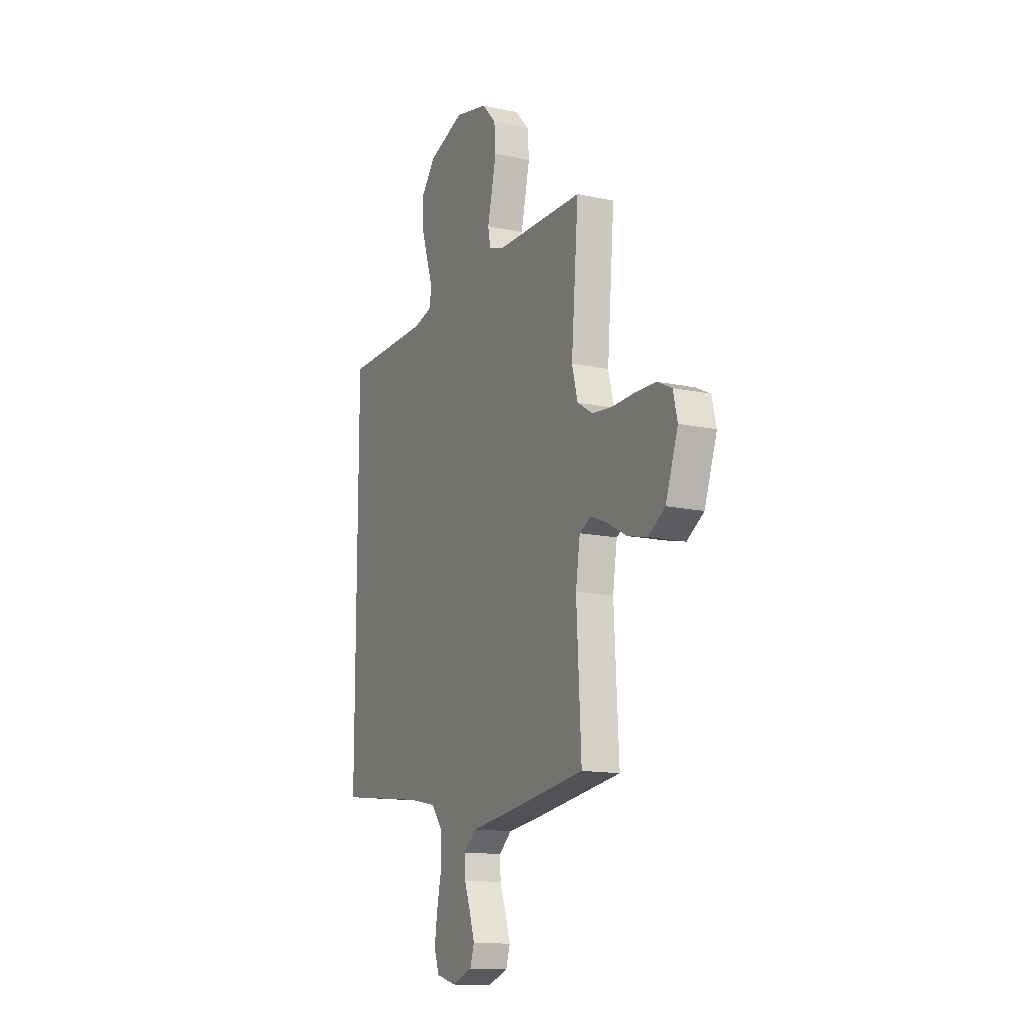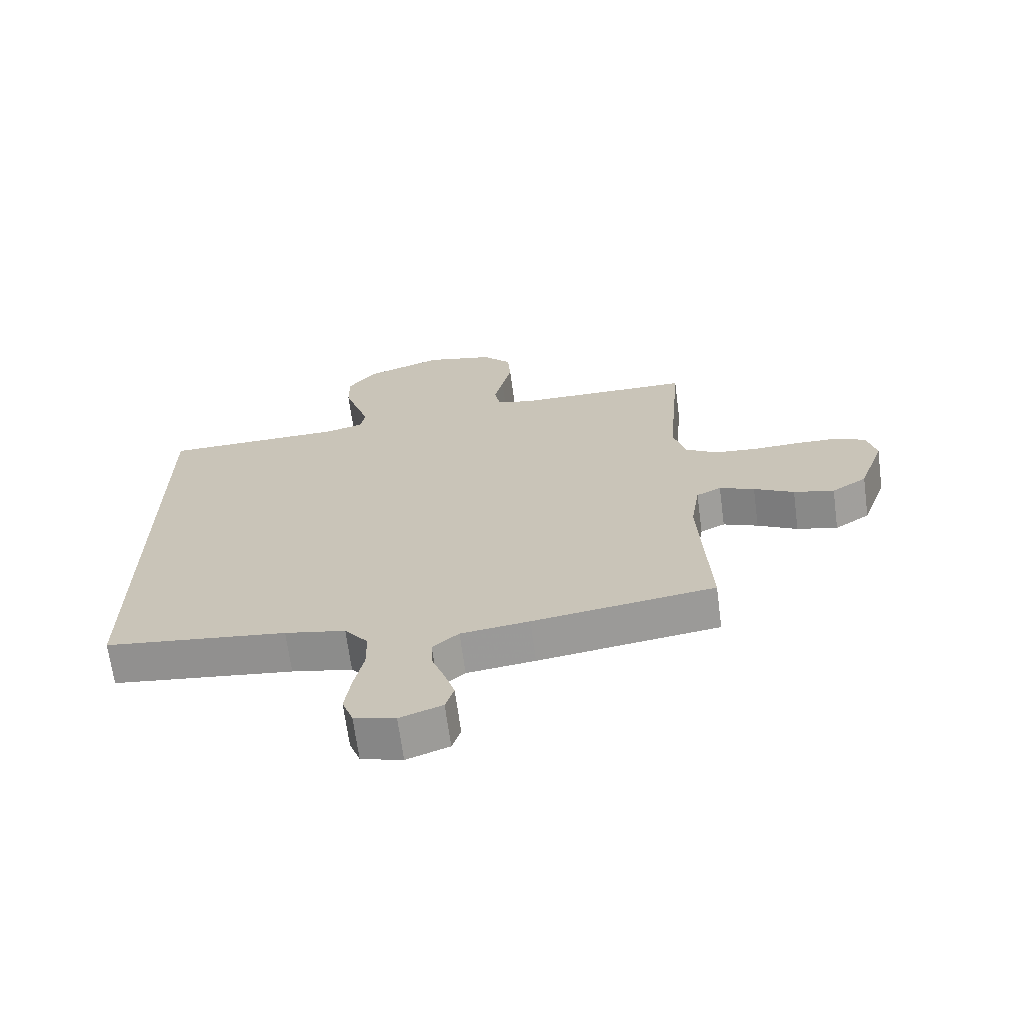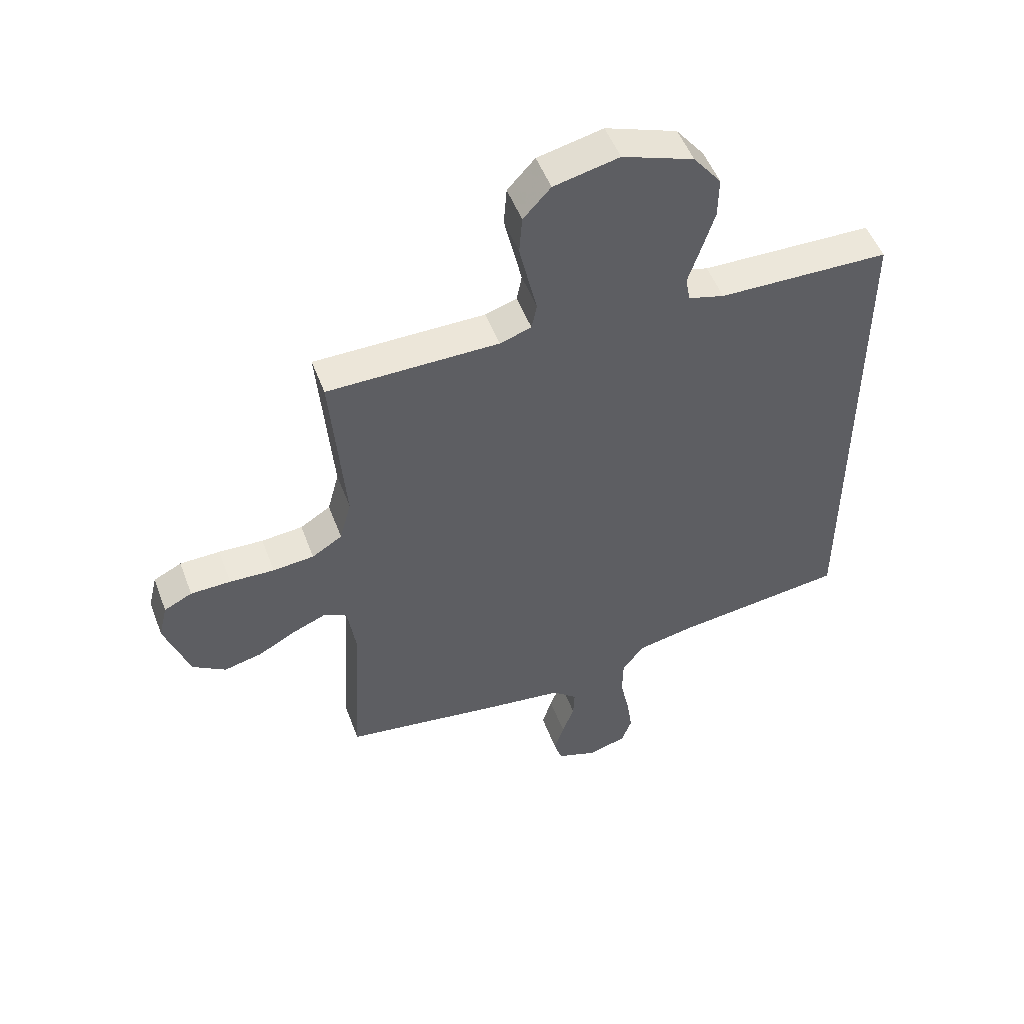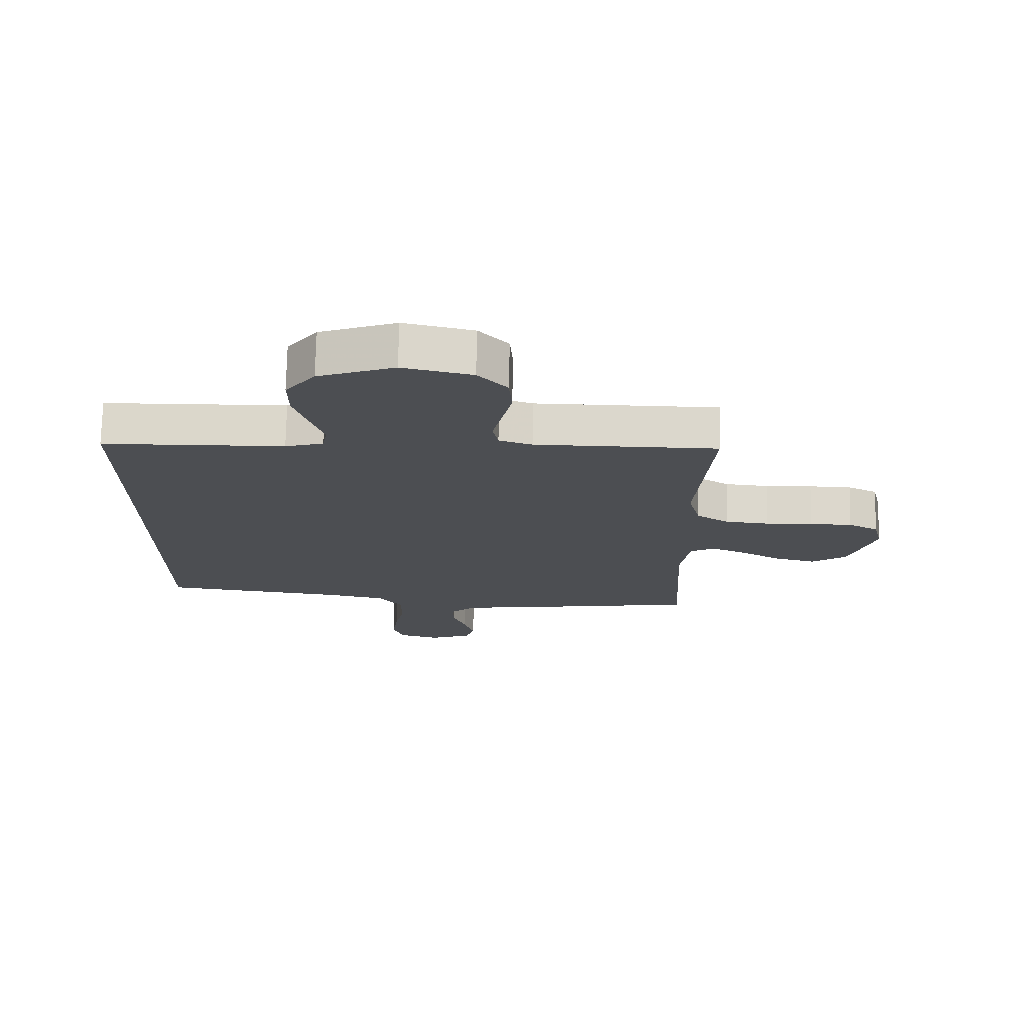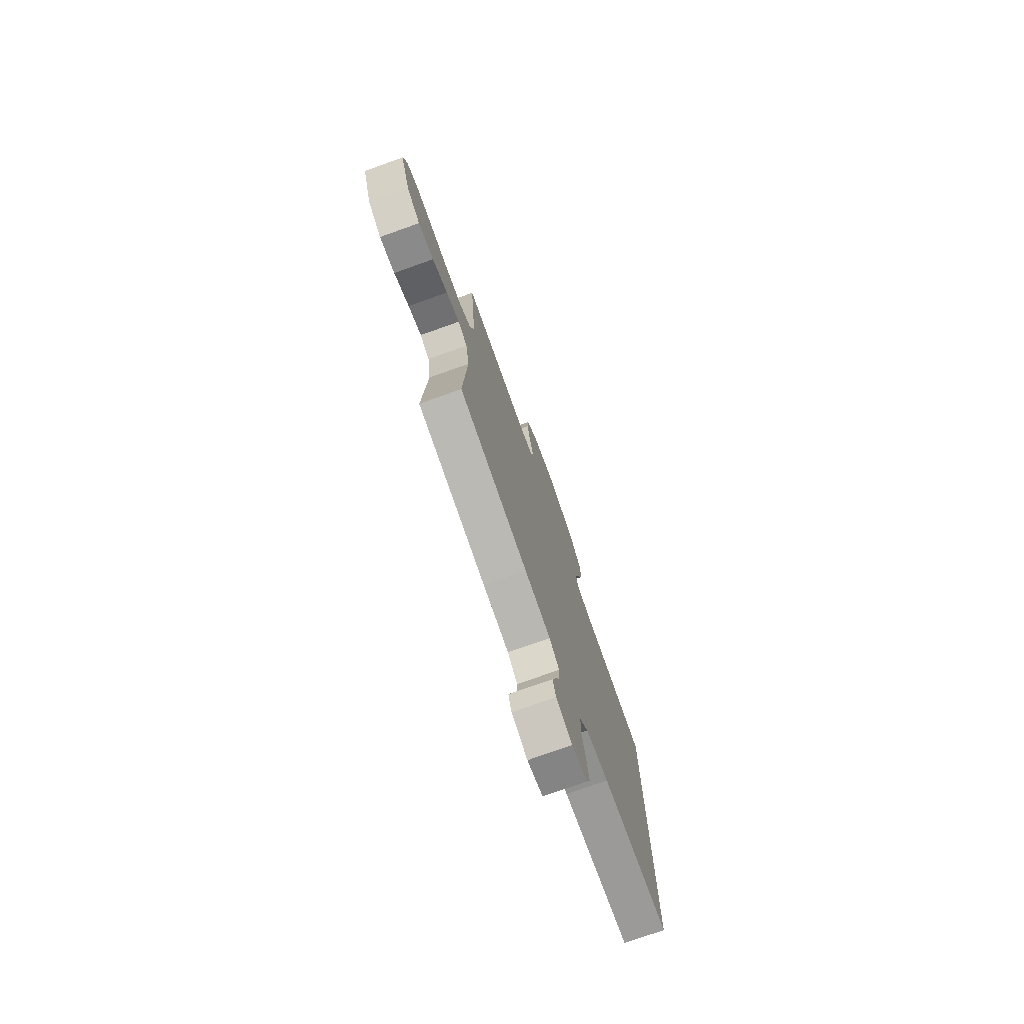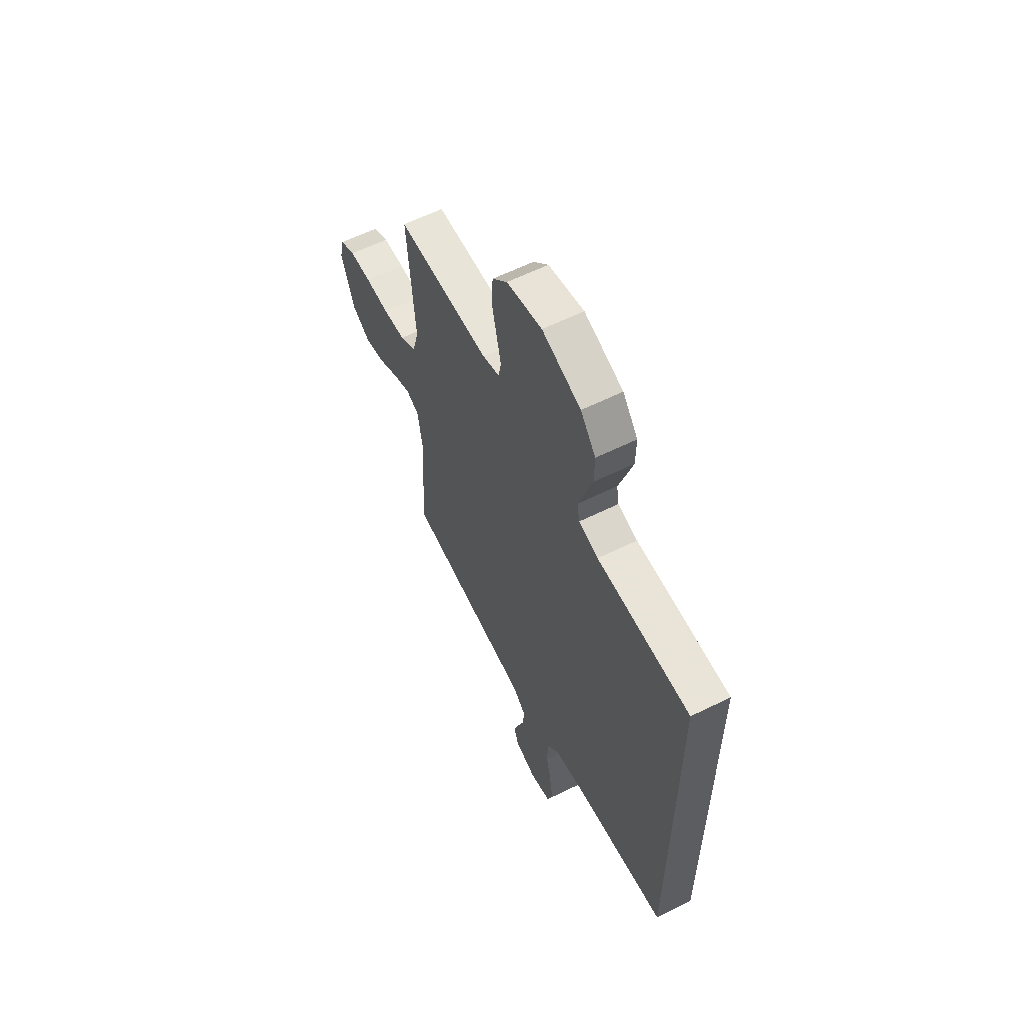
<metadata>
{"format":"obj","ext":"obj","renderer":"f3d","projection":"perspective","resolution":1024,"background":"white","views":[{"elev":-13.9,"azim":-115.7,"up":"+Z"},{"elev":-67.8,"azim":-172.4,"up":"+Z"},{"elev":50.9,"azim":-20.3,"up":"+Z"},{"elev":73.2,"azim":-178.9,"up":"+Z"},{"elev":-75.9,"azim":-70.4,"up":"+Z"},{"elev":60.6,"azim":63.2,"up":"+Z"}]}
</metadata>
<code>
v 0.5 0.07 -0.436
v 0.2 0.07 -0.473
v 0.1 0.07 -0.493
v 0.061 0.07 -0.543
v 0.06 0.07 -0.612
v 0.076 0.07 -0.686
v 0.086 0.07 -0.755
v 0.068 0.07 -0.804
v 0 0.07 -0.823
v -0.07 0.07 -0.798
v -0.084 0.07 -0.754
v -0.067 0.07 -0.7
v -0.046 0.07 -0.643
v -0.044 0.07 -0.593
v -0.087 0.07 -0.556
v -0.2 0.07 -0.542
v -0.5 0.07 -0.5
v -0.484 0.07 -0.2
v -0.499 0.07 -0.103
v -0.54 0.07 -0.083
v -0.598 0.07 -0.107
v -0.664 0.07 -0.143
v -0.731 0.07 -0.159
v -0.789 0.07 -0.122
v -0.832 0.07 0
v -0.817 0.07 0.062
v -0.768 0.07 0.086
v -0.698 0.07 0.088
v -0.62 0.07 0.085
v -0.548 0.07 0.092
v -0.495 0.07 0.125
v -0.475 0.07 0.2
v -0.5 0.07 0.5
v -0.2 0.07 0.503
v -0.145 0.07 0.521
v -0.136 0.07 0.567
v -0.151 0.07 0.631
v -0.167 0.07 0.701
v -0.162 0.07 0.768
v -0.114 0.07 0.82
v 0 0.07 0.846
v 0.125 0.07 0.802
v 0.174 0.07 0.74
v 0.173 0.07 0.668
v 0.15 0.07 0.596
v 0.129 0.07 0.533
v 0.137 0.07 0.489
v 0.2 0.07 0.472
v 0.5 0.07 0.467
v 0.5 0 -0.436
v 0.2 0 -0.473
v 0.1 0 -0.493
v 0.061 0 -0.543
v 0.06 0 -0.612
v 0.076 0 -0.686
v 0.086 0 -0.755
v 0.068 0 -0.804
v 0 0 -0.823
v -0.07 0 -0.798
v -0.084 0 -0.754
v -0.067 0 -0.7
v -0.046 0 -0.643
v -0.044 0 -0.593
v -0.087 0 -0.556
v -0.2 0 -0.542
v -0.5 0 -0.5
v -0.484 0 -0.2
v -0.499 0 -0.103
v -0.54 0 -0.083
v -0.598 0 -0.107
v -0.664 0 -0.143
v -0.731 0 -0.159
v -0.789 0 -0.122
v -0.832 0 0
v -0.817 0 0.062
v -0.768 0 0.086
v -0.698 0 0.088
v -0.62 0 0.085
v -0.548 0 0.092
v -0.495 0 0.125
v -0.475 0 0.2
v -0.5 0 0.5
v -0.2 0 0.503
v -0.145 0 0.521
v -0.136 0 0.567
v -0.151 0 0.631
v -0.167 0 0.701
v -0.162 0 0.768
v -0.114 0 0.82
v 0 0 0.846
v 0.125 0 0.802
v 0.174 0 0.74
v 0.173 0 0.668
v 0.15 0 0.596
v 0.129 0 0.533
v 0.137 0 0.489
v 0.2 0 0.472
v 0.5 0 0.467
f 48 49 1 2
f 47 48 2 3
f 46 47 3 4
f 43 44 45 46
f 41 42 43 46
f 41 46 4
f 40 41 4 5
f 39 40 5
f 36 37 38 39
f 36 39 5
f 35 36 5
f 34 35 5
f 32 33 34 5
f 31 32 5 6
f 30 31 6 7
f 26 27 28 29
f 21 22 23 24
f 20 21 24 25
f 15 16 17 18
f 14 15 18 19
f 10 11 12 13
f 8 9 10 13
f 8 13 14
f 7 8 14
f 30 7 14
f 29 30 14 19
f 20 25 26 29
f 19 20 29
f 51 50 98 97
f 52 51 97 96
f 53 52 96 95
f 95 94 93 92
f 95 92 91 90
f 53 95 90
f 54 53 90 89
f 54 89 88
f 88 87 86 85
f 54 88 85
f 54 85 84
f 54 84 83
f 54 83 82 81
f 55 54 81 80
f 56 55 80 79
f 78 77 76 75
f 73 72 71 70
f 74 73 70 69
f 67 66 65 64
f 68 67 64 63
f 62 61 60 59
f 62 59 58 57
f 63 62 57
f 63 57 56
f 63 56 79
f 68 63 79 78
f 78 75 74 69
f 78 69 68
f 1 50 51 2
f 2 51 52 3
f 3 52 53 4
f 4 53 54 5
f 5 54 55 6
f 6 55 56 7
f 7 56 57 8
f 8 57 58 9
f 9 58 59 10
f 10 59 60 11
f 11 60 61 12
f 12 61 62 13
f 13 62 63 14
f 14 63 64 15
f 15 64 65 16
f 16 65 66 17
f 17 66 67 18
f 18 67 68 19
f 19 68 69 20
f 20 69 70 21
f 21 70 71 22
f 22 71 72 23
f 23 72 73 24
f 24 73 74 25
f 25 74 75 26
f 26 75 76 27
f 27 76 77 28
f 28 77 78 29
f 29 78 79 30
f 30 79 80 31
f 31 80 81 32
f 32 81 82 33
f 33 82 83 34
f 34 83 84 35
f 35 84 85 36
f 36 85 86 37
f 37 86 87 38
f 38 87 88 39
f 39 88 89 40
f 40 89 90 41
f 41 90 91 42
f 42 91 92 43
f 43 92 93 44
f 44 93 94 45
f 45 94 95 46
f 46 95 96 47
f 47 96 97 48
f 48 97 98 49
f 49 98 50 1

</code>
